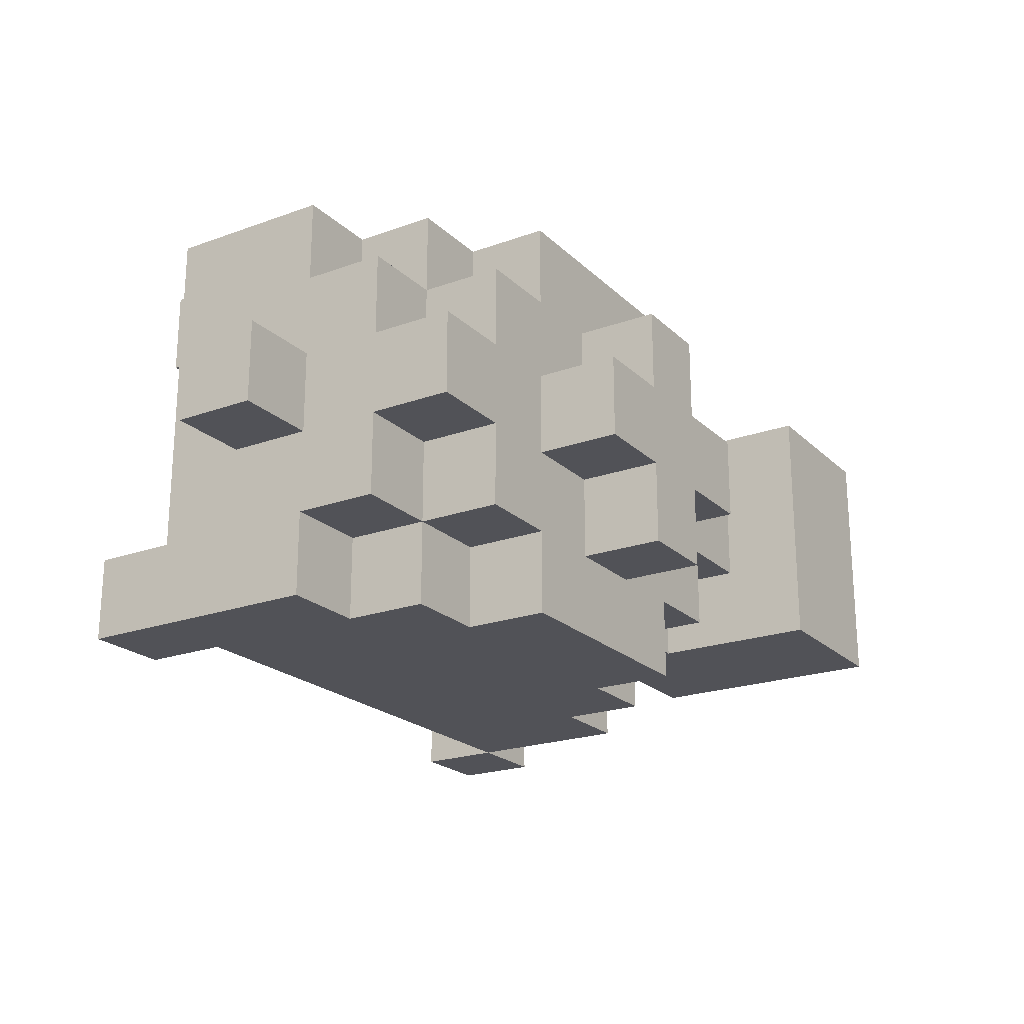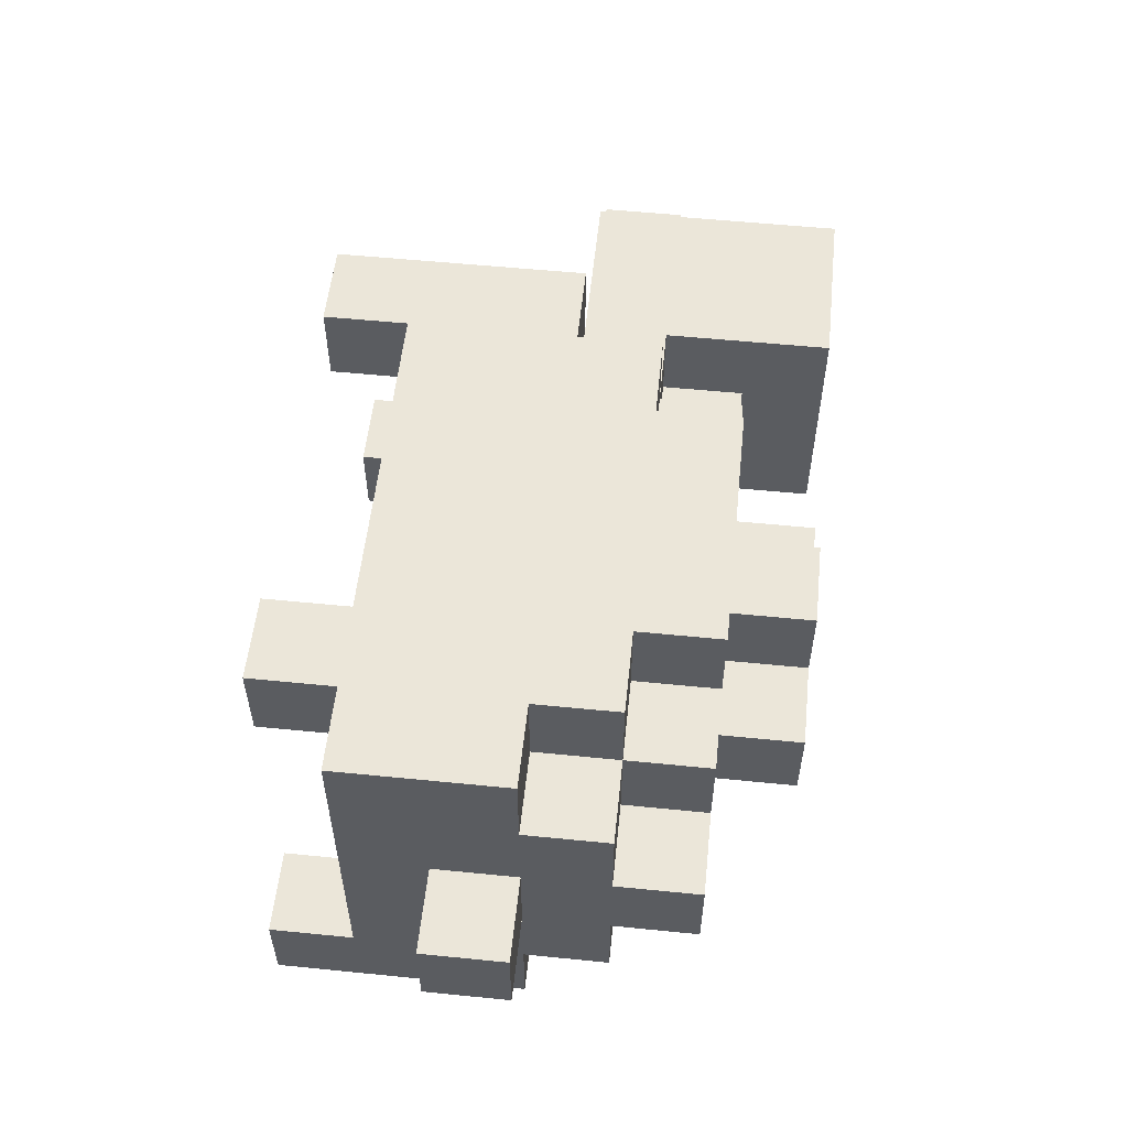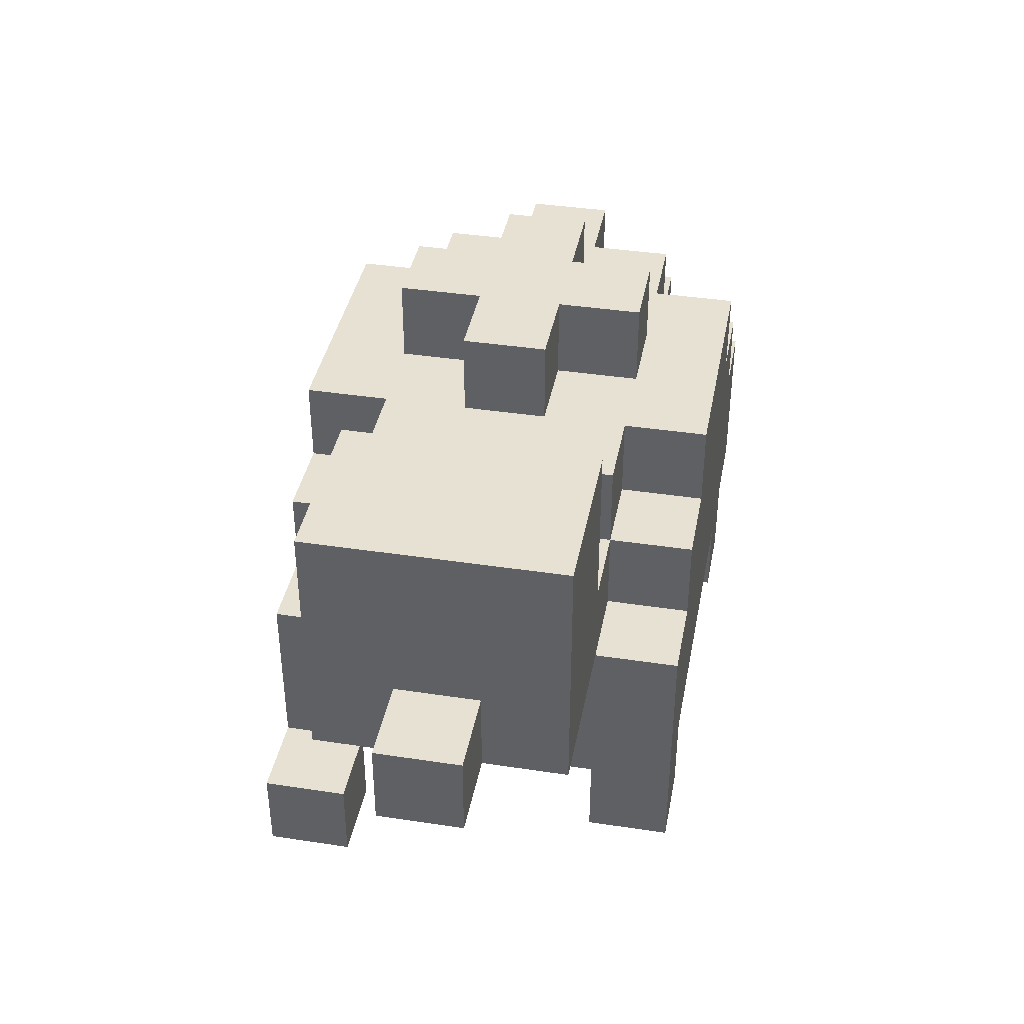
<metadata>
{"format":"obj","ext":"obj","renderer":"f3d","projection":"perspective","resolution":1024,"background":"white","views":[{"elev":-21.6,"azim":122.4,"up":"+Z"},{"elev":55.4,"azim":96.0,"up":"+Z"},{"elev":39.4,"azim":-79.3,"up":"+Y"}]}
</metadata>
<code>
o
v -0.55 -0.25 0.05
v -0.55 -0.25 -0.05
v -0.55 -0.15 0.05
v -0.55 -0.15 -0.05
v -0.45 -0.25 0.15
v -0.45 -0.25 0.05
v -0.45 -0.25 -0.05
v -0.45 -0.25 -0.15
v -0.45 -0.15 0.15
v -0.45 -0.15 0.05
v -0.45 -0.15 -0.05
v -0.45 -0.15 -0.15
v -0.45 -0.05 0.15
v -0.45 -0.05 0.05
v -0.45 -0.05 -0.05
v -0.45 -0.05 -0.15
v -0.45 0.05 0.15
v -0.45 0.05 -0.15
v -0.35 -0.55 -0.15
v -0.35 -0.55 -0.25
v -0.35 -0.45 -0.15
v -0.35 -0.45 -0.25
v -0.25 -0.55 0.25
v -0.25 -0.55 0.15
v -0.25 -0.45 0.15
v -0.25 -0.45 -0.15
v -0.25 -0.45 -0.25
v -0.25 -0.25 0.25
v -0.25 -0.25 0.15
v -0.25 -0.25 -0.15
v -0.25 -0.25 -0.25
v -0.15 -0.25 0.25
v -0.15 -0.25 0.15
v -0.15 -0.25 -0.15
v -0.15 -0.25 -0.25
v -0.15 -0.15 0.25
v -0.15 -0.15 0.15
v -0.15 -0.15 0.05
v -0.15 -0.15 -0.05
v -0.15 -0.15 -0.15
v -0.15 -0.15 -0.25
v -0.15 -0.05 0.15
v -0.15 -0.05 0.05
v -0.15 -0.05 -0.05
v -0.15 -0.05 -0.15
v -0.05 -0.15 0.25
v -0.05 -0.15 0.15
v -0.05 -0.15 -0.15
v -0.05 -0.15 -0.25
v -0.05 -0.05 0.25
v -0.05 -0.05 0.15
v -0.05 -0.05 0.05
v -0.05 -0.05 -0.05
v -0.05 -0.05 -0.15
v -0.05 -0.05 -0.25
v -0.05 0.05 0.05
v -0.05 0.05 -0.05
v 0.05 -0.05 0.15
v 0.05 -0.05 0.05
v 0.05 -0.05 -0.05
v 0.05 -0.05 -0.15
v 0.05 0.05 0.15
v 0.05 0.05 0.05
v 0.05 0.05 -0.05
v 0.05 0.05 -0.15
v 0.25 -0.55 0.25
v 0.25 -0.55 0.15
v 0.25 -0.45 0.25
v 0.25 -0.45 0.15
v 0.35 -0.55 -0.15
v 0.35 -0.55 -0.25
v 0.35 -0.45 -0.15
v 0.35 -0.45 -0.25
v -0.25 -0.55 -0.15
v -0.25 -0.55 -0.25
v -0.25 -0.45 -0.15
v -0.25 -0.45 -0.25
v -0.25 -0.15 0.15
v -0.25 -0.15 0.05
v -0.25 -0.15 -0.05
v -0.25 -0.15 -0.15
v -0.25 -0.05 0.05
v -0.25 -0.05 -0.05
v -0.25 0.05 0.15
v -0.25 0.05 -0.15
v -0.15 -0.55 0.25
v -0.15 -0.55 0.15
v -0.15 -0.45 0.25
v -0.15 -0.45 0.15
v 0.15 -0.05 0.15
v 0.15 -0.05 0.05
v 0.15 -0.05 -0.05
v 0.15 -0.05 -0.15
v 0.15 0.05 0.15
v 0.15 0.05 0.05
v 0.15 0.05 -0.05
v 0.15 0.05 -0.15
v 0.25 -0.15 0.25
v 0.25 -0.15 0.15
v 0.25 -0.15 -0.15
v 0.25 -0.15 -0.25
v 0.25 -0.05 0.25
v 0.25 -0.05 0.15
v 0.25 -0.05 0.05
v 0.25 -0.05 -0.05
v 0.25 -0.05 -0.15
v 0.25 -0.05 -0.25
v 0.25 0.05 0.05
v 0.25 0.05 -0.05
v 0.35 -0.55 0.25
v 0.35 -0.55 0.15
v 0.35 -0.45 0.25
v 0.35 -0.45 0.15
v 0.35 -0.25 0.25
v 0.35 -0.25 0.15
v 0.35 -0.25 -0.15
v 0.35 -0.25 -0.25
v 0.35 -0.15 0.25
v 0.35 -0.15 0.15
v 0.35 -0.15 0.05
v 0.35 -0.15 -0.05
v 0.35 -0.15 -0.15
v 0.35 -0.15 -0.25
v 0.35 -0.05 0.15
v 0.35 -0.05 0.05
v 0.35 -0.05 -0.05
v 0.35 -0.05 -0.15
v 0.45 -0.55 -0.15
v 0.45 -0.55 -0.25
v 0.45 -0.45 0.25
v 0.45 -0.45 -0.15
v 0.45 -0.35 0.05
v 0.45 -0.35 -0.05
v 0.45 -0.25 0.25
v 0.45 -0.25 0.15
v 0.45 -0.25 0.05
v 0.45 -0.25 -0.05
v 0.45 -0.25 -0.15
v 0.45 -0.25 -0.25
v 0.45 -0.15 0.15
v 0.45 -0.15 0.05
v 0.45 -0.15 -0.05
v 0.45 -0.15 -0.15
v 0.45 -0.05 0.05
v 0.45 -0.05 -0.05
v 0.55 -0.35 0.05
v 0.55 -0.35 -0.05
v 0.55 -0.25 0.05
v 0.55 -0.25 -0.05
v -0.25 -0.55 0.25
v -0.25 -0.25 0.25
v -0.15 -0.55 0.25
v -0.15 -0.45 0.25
v -0.15 -0.25 0.25
v -0.15 -0.15 0.25
v -0.05 -0.25 0.25
v -0.05 -0.15 0.25
v -0.05 -0.05 0.25
v 0.05 -0.25 0.25
v 0.05 -0.15 0.25
v 0.05 -0.05 0.25
v 0.15 -0.25 0.25
v 0.15 -0.15 0.25
v 0.15 -0.05 0.25
v 0.25 -0.55 0.25
v 0.25 -0.45 0.25
v 0.25 -0.25 0.25
v 0.25 -0.15 0.25
v 0.25 -0.05 0.25
v 0.35 -0.55 0.25
v 0.35 -0.45 0.25
v 0.35 -0.25 0.25
v 0.35 -0.15 0.25
v 0.45 -0.45 0.25
v 0.45 -0.25 0.25
v -0.45 -0.25 0.15
v -0.45 -0.15 0.15
v -0.45 -0.05 0.15
v -0.45 0.05 0.15
v -0.35 -0.15 0.15
v -0.35 -0.05 0.15
v -0.25 -0.25 0.15
v -0.25 -0.15 0.15
v -0.25 0.05 0.15
v -0.15 -0.25 0.15
v -0.15 -0.15 0.15
v -0.15 -0.05 0.15
v -0.05 -0.15 0.15
v -0.05 -0.05 0.15
v 0.05 -0.05 0.15
v 0.05 0.05 0.15
v 0.15 -0.05 0.15
v 0.15 0.05 0.15
v 0.25 -0.15 0.15
v 0.25 -0.05 0.15
v 0.35 -0.25 0.15
v 0.35 -0.15 0.15
v 0.35 -0.05 0.15
v 0.45 -0.25 0.15
v 0.45 -0.15 0.15
v -0.55 -0.25 0.05
v -0.55 -0.15 0.05
v -0.45 -0.25 0.05
v -0.45 -0.15 0.05
v -0.25 -0.15 0.05
v -0.25 -0.05 0.05
v -0.15 -0.15 0.05
v -0.15 -0.05 0.05
v -0.05 -0.05 0.05
v -0.05 0.05 0.05
v 0.05 -0.05 0.05
v 0.05 0.05 0.05
v 0.15 -0.05 0.05
v 0.15 0.05 0.05
v 0.25 -0.05 0.05
v 0.25 0.05 0.05
v 0.35 -0.15 0.05
v 0.35 -0.05 0.05
v 0.45 -0.35 0.05
v 0.45 -0.25 0.05
v 0.45 -0.15 0.05
v 0.45 -0.05 0.05
v 0.55 -0.35 0.05
v 0.55 -0.25 0.05
v -0.35 -0.55 -0.15
v -0.35 -0.45 -0.15
v -0.25 -0.55 -0.15
v -0.25 -0.45 -0.15
v 0.35 -0.55 -0.15
v 0.35 -0.45 -0.15
v 0.45 -0.55 -0.15
v 0.45 -0.45 -0.15
v -0.25 -0.55 0.15
v -0.25 -0.45 0.15
v -0.15 -0.55 0.15
v -0.15 -0.45 0.15
v 0.25 -0.55 0.15
v 0.25 -0.45 0.15
v 0.35 -0.55 0.15
v 0.35 -0.45 0.15
v -0.55 -0.25 -0.05
v -0.55 -0.15 -0.05
v -0.45 -0.25 -0.05
v -0.45 -0.15 -0.05
v -0.25 -0.15 -0.05
v -0.25 -0.05 -0.05
v -0.15 -0.15 -0.05
v -0.15 -0.05 -0.05
v -0.05 -0.05 -0.05
v -0.05 0.05 -0.05
v 0.05 -0.05 -0.05
v 0.05 0.05 -0.05
v 0.15 -0.05 -0.05
v 0.15 0.05 -0.05
v 0.25 -0.05 -0.05
v 0.25 0.05 -0.05
v 0.35 -0.15 -0.05
v 0.35 -0.05 -0.05
v 0.45 -0.35 -0.05
v 0.45 -0.25 -0.05
v 0.45 -0.15 -0.05
v 0.45 -0.05 -0.05
v 0.55 -0.35 -0.05
v 0.55 -0.25 -0.05
v -0.45 -0.25 -0.15
v -0.45 -0.15 -0.15
v -0.45 -0.05 -0.15
v -0.45 0.05 -0.15
v -0.35 -0.15 -0.15
v -0.35 -0.05 -0.15
v -0.25 -0.25 -0.15
v -0.25 -0.15 -0.15
v -0.25 0.05 -0.15
v -0.15 -0.25 -0.15
v -0.15 -0.15 -0.15
v -0.15 -0.05 -0.15
v -0.05 -0.15 -0.15
v -0.05 -0.05 -0.15
v 0.05 -0.05 -0.15
v 0.05 0.05 -0.15
v 0.15 -0.05 -0.15
v 0.15 0.05 -0.15
v 0.25 -0.15 -0.15
v 0.25 -0.05 -0.15
v 0.35 -0.25 -0.15
v 0.35 -0.15 -0.15
v 0.35 -0.05 -0.15
v 0.45 -0.25 -0.15
v 0.45 -0.15 -0.15
v -0.35 -0.55 -0.25
v -0.35 -0.45 -0.25
v -0.25 -0.55 -0.25
v -0.25 -0.45 -0.25
v -0.25 -0.25 -0.25
v -0.15 -0.25 -0.25
v -0.15 -0.15 -0.25
v -0.05 -0.25 -0.25
v -0.05 -0.15 -0.25
v -0.05 -0.05 -0.25
v 0.05 -0.25 -0.25
v 0.05 -0.15 -0.25
v 0.05 -0.05 -0.25
v 0.15 -0.25 -0.25
v 0.15 -0.15 -0.25
v 0.15 -0.05 -0.25
v 0.25 -0.25 -0.25
v 0.25 -0.15 -0.25
v 0.25 -0.05 -0.25
v 0.35 -0.55 -0.25
v 0.35 -0.45 -0.25
v 0.35 -0.25 -0.25
v 0.35 -0.15 -0.25
v 0.45 -0.55 -0.25
v 0.45 -0.25 -0.25
v -0.25 -0.55 0.25
v -0.15 -0.55 0.25
v 0.25 -0.55 0.25
v 0.35 -0.55 0.25
v -0.25 -0.55 0.15
v -0.15 -0.55 0.15
v 0.25 -0.55 0.15
v 0.35 -0.55 0.15
v -0.35 -0.55 -0.15
v -0.25 -0.55 -0.15
v 0.35 -0.55 -0.15
v 0.45 -0.55 -0.15
v -0.35 -0.55 -0.25
v -0.25 -0.55 -0.25
v 0.35 -0.55 -0.25
v 0.45 -0.55 -0.25
v -0.15 -0.45 0.25
v 0.25 -0.45 0.25
v 0.35 -0.45 0.25
v 0.45 -0.45 0.25
v -0.25 -0.45 0.15
v -0.15 -0.45 0.15
v 0.25 -0.45 0.15
v 0.35 -0.45 0.15
v -0.25 -0.45 -0.15
v 0.35 -0.45 -0.15
v 0.45 -0.45 -0.15
v -0.25 -0.45 -0.25
v 0.35 -0.45 -0.25
v 0.45 -0.35 0.05
v 0.55 -0.35 0.05
v 0.45 -0.35 -0.05
v 0.55 -0.35 -0.05
v -0.45 -0.25 0.15
v -0.25 -0.25 0.15
v -0.55 -0.25 0.05
v -0.45 -0.25 0.05
v -0.55 -0.25 -0.05
v -0.45 -0.25 -0.05
v -0.45 -0.25 -0.15
v -0.25 -0.25 -0.15
v -0.35 -0.45 -0.15
v -0.25 -0.45 -0.15
v -0.35 -0.45 -0.25
v -0.25 -0.45 -0.25
v -0.25 -0.25 0.25
v -0.15 -0.25 0.25
v 0.35 -0.25 0.25
v 0.45 -0.25 0.25
v -0.25 -0.25 0.15
v -0.15 -0.25 0.15
v 0.35 -0.25 0.15
v 0.45 -0.25 0.15
v 0.45 -0.25 0.05
v 0.55 -0.25 0.05
v 0.45 -0.25 -0.05
v 0.55 -0.25 -0.05
v -0.25 -0.25 -0.15
v -0.15 -0.25 -0.15
v 0.35 -0.25 -0.15
v 0.45 -0.25 -0.15
v -0.25 -0.25 -0.25
v -0.15 -0.25 -0.25
v 0.35 -0.25 -0.25
v 0.45 -0.25 -0.25
v -0.15 -0.15 0.25
v -0.05 -0.15 0.25
v 0.25 -0.15 0.25
v 0.35 -0.15 0.25
v -0.25 -0.15 0.15
v -0.15 -0.15 0.15
v -0.05 -0.15 0.15
v 0.25 -0.15 0.15
v 0.35 -0.15 0.15
v 0.45 -0.15 0.15
v -0.55 -0.15 0.05
v -0.45 -0.15 0.05
v -0.25 -0.15 0.05
v -0.15 -0.15 0.05
v 0.35 -0.15 0.05
v 0.45 -0.15 0.05
v -0.55 -0.15 -0.05
v -0.45 -0.15 -0.05
v -0.25 -0.15 -0.05
v -0.15 -0.15 -0.05
v 0.35 -0.15 -0.05
v 0.45 -0.15 -0.05
v -0.25 -0.15 -0.15
v -0.15 -0.15 -0.15
v -0.05 -0.15 -0.15
v 0.25 -0.15 -0.15
v 0.35 -0.15 -0.15
v 0.45 -0.15 -0.15
v -0.15 -0.15 -0.25
v -0.05 -0.15 -0.25
v 0.25 -0.15 -0.25
v 0.35 -0.15 -0.25
v -0.05 -0.05 0.25
v 0.05 -0.05 0.25
v 0.15 -0.05 0.25
v 0.25 -0.05 0.25
v -0.15 -0.05 0.15
v -0.05 -0.05 0.15
v 0.05 -0.05 0.15
v 0.15 -0.05 0.15
v 0.25 -0.05 0.15
v 0.35 -0.05 0.15
v -0.25 -0.05 0.05
v -0.15 -0.05 0.05
v -0.05 -0.05 0.05
v 0.05 -0.05 0.05
v 0.15 -0.05 0.05
v 0.25 -0.05 0.05
v 0.35 -0.05 0.05
v 0.45 -0.05 0.05
v -0.25 -0.05 -0.05
v -0.15 -0.05 -0.05
v -0.05 -0.05 -0.05
v 0.05 -0.05 -0.05
v 0.15 -0.05 -0.05
v 0.25 -0.05 -0.05
v 0.35 -0.05 -0.05
v 0.45 -0.05 -0.05
v -0.15 -0.05 -0.15
v -0.05 -0.05 -0.15
v 0.05 -0.05 -0.15
v 0.15 -0.05 -0.15
v 0.25 -0.05 -0.15
v 0.35 -0.05 -0.15
v -0.05 -0.05 -0.25
v 0.05 -0.05 -0.25
v 0.15 -0.05 -0.25
v 0.25 -0.05 -0.25
v -0.45 0.05 0.15
v -0.25 0.05 0.15
v 0.05 0.05 0.15
v 0.15 0.05 0.15
v -0.05 0.05 0.05
v 0.05 0.05 0.05
v 0.15 0.05 0.05
v 0.25 0.05 0.05
v -0.05 0.05 -0.05
v 0.05 0.05 -0.05
v 0.15 0.05 -0.05
v 0.25 0.05 -0.05
v -0.45 0.05 -0.15
v -0.25 0.05 -0.15
v 0.05 0.05 -0.15
v 0.15 0.05 -0.15
f 3 2 1
f 4 2 3
f 9 6 5
f 10 6 9
f 11 8 7
f 12 8 11
f 13 10 9
f 14 11 10
f 14 10 13
f 15 12 11
f 15 11 14
f 16 12 15
f 17 14 13
f 17 15 14
f 17 16 15
f 18 16 17
f 21 20 19
f 22 20 21
f 25 24 23
f 28 25 23
f 28 27 26
f 28 26 25
f 29 27 28
f 30 27 29
f 31 27 30
f 36 33 32
f 37 33 36
f 40 35 34
f 41 35 40
f 42 38 37
f 43 38 42
f 44 40 39
f 45 40 44
f 50 47 46
f 51 47 50
f 54 49 48
f 55 49 54
f 56 53 52
f 57 53 56
f 62 59 58
f 63 59 62
f 64 61 60
f 65 61 64
f 68 67 66
f 69 67 68
f 72 71 70
f 73 71 72
f 74 75 76
f 76 75 77
f 78 79 82
f 80 81 83
f 78 82 84
f 82 83 84
f 83 81 85
f 84 83 85
f 86 87 88
f 88 87 89
f 90 91 94
f 94 91 95
f 92 93 96
f 96 93 97
f 98 99 102
f 102 99 103
f 100 101 106
f 106 101 107
f 104 105 108
f 108 105 109
f 110 111 112
f 112 111 113
f 114 115 118
f 118 115 119
f 116 117 122
f 122 117 123
f 119 120 124
f 124 120 125
f 121 122 126
f 126 122 127
f 128 129 131
f 130 131 132
f 132 131 133
f 130 132 134
f 134 132 135
f 135 132 136
f 133 131 137
f 131 129 138
f 137 131 138
f 138 129 139
f 135 136 140
f 136 137 141
f 140 136 141
f 137 138 142
f 141 137 142
f 142 138 143
f 141 142 144
f 144 142 145
f 146 147 148
f 148 147 149
f 152 151 150
f 153 151 152
f 154 151 153
f 156 155 154
f 156 154 153
f 157 155 156
f 159 156 153
f 159 157 156
f 160 158 157
f 160 157 159
f 161 158 160
f 162 159 153
f 162 160 159
f 163 161 160
f 163 160 162
f 164 161 163
f 166 162 153
f 167 163 162
f 167 162 166
f 168 164 163
f 168 163 167
f 169 164 168
f 170 166 165
f 170 167 166
f 171 167 170
f 172 168 167
f 172 167 171
f 173 168 172
f 174 172 171
f 175 172 174
f 180 177 176
f 180 178 177
f 181 179 178
f 181 178 180
f 182 180 176
f 182 181 180
f 183 181 182
f 184 179 181
f 184 181 183
f 185 183 182
f 186 183 185
f 188 187 186
f 189 187 188
f 192 191 190
f 193 191 192
f 197 195 194
f 198 195 197
f 199 197 196
f 200 197 199
f 203 202 201
f 204 202 203
f 207 206 205
f 208 206 207
f 211 210 209
f 212 210 211
f 215 214 213
f 216 214 215
f 221 218 217
f 222 218 221
f 223 220 219
f 224 220 223
f 227 226 225
f 228 226 227
f 231 230 229
f 232 230 231
f 233 234 235
f 235 234 236
f 237 238 239
f 239 238 240
f 241 242 243
f 243 242 244
f 245 246 247
f 247 246 248
f 249 250 251
f 251 250 252
f 253 254 255
f 255 254 256
f 257 258 261
f 261 258 262
f 259 260 263
f 263 260 264
f 265 266 269
f 266 267 269
f 267 268 270
f 269 267 270
f 265 269 271
f 269 270 271
f 271 270 272
f 270 268 273
f 272 270 273
f 271 272 274
f 274 272 275
f 275 276 277
f 277 276 278
f 279 280 281
f 281 280 282
f 283 284 286
f 286 284 287
f 285 286 288
f 288 286 289
f 290 291 292
f 292 291 293
f 293 294 295
f 293 295 297
f 295 296 297
f 297 296 298
f 293 297 300
f 297 298 300
f 298 299 301
f 300 298 301
f 301 299 302
f 293 300 303
f 300 301 303
f 301 302 304
f 303 301 304
f 304 302 305
f 293 303 306
f 303 304 306
f 304 305 307
f 306 304 307
f 307 305 308
f 293 306 310
f 306 307 311
f 310 306 311
f 311 307 312
f 309 310 313
f 310 311 313
f 313 311 314
f 319 316 315
f 320 316 319
f 321 318 317
f 322 318 321
f 327 324 323
f 328 324 327
f 329 326 325
f 330 326 329
f 336 332 331
f 337 332 336
f 338 334 333
f 339 337 336
f 339 338 337
f 339 336 335
f 340 334 338
f 340 338 339
f 341 334 340
f 342 340 339
f 343 340 342
f 346 345 344
f 347 345 346
f 351 349 348
f 352 351 350
f 353 349 351
f 353 351 352
f 354 349 353
f 355 349 354
f 356 357 358
f 358 357 359
f 360 361 364
f 364 361 365
f 362 363 366
f 366 363 367
f 368 369 370
f 370 369 371
f 372 373 376
f 376 373 377
f 374 375 378
f 378 375 379
f 380 381 385
f 385 381 386
f 382 383 387
f 387 383 388
f 384 385 392
f 392 385 393
f 388 389 394
f 394 389 395
f 390 391 396
f 396 391 397
f 398 399 402
f 402 399 403
f 400 401 406
f 406 401 407
f 403 404 408
f 408 404 409
f 405 406 410
f 410 406 411
f 412 413 417
f 413 414 418
f 417 413 418
f 414 415 419
f 418 414 419
f 419 415 420
f 416 417 423
f 417 418 424
f 423 417 424
f 424 418 425
f 419 420 426
f 420 421 427
f 426 420 427
f 427 421 428
f 422 423 430
f 423 424 431
f 430 423 431
f 431 424 432
f 427 428 435
f 428 429 436
f 435 428 436
f 436 429 437
f 431 432 438
f 432 433 439
f 438 432 439
f 439 433 440
f 434 435 441
f 435 436 442
f 441 435 442
f 442 436 443
f 439 440 444
f 440 441 445
f 444 440 445
f 441 442 446
f 445 441 446
f 446 442 447
f 450 451 453
f 453 451 454
f 452 453 456
f 453 454 457
f 456 453 457
f 454 455 458
f 457 454 458
f 458 455 459
f 448 449 460
f 460 449 461
f 457 458 462
f 462 458 463

</code>
